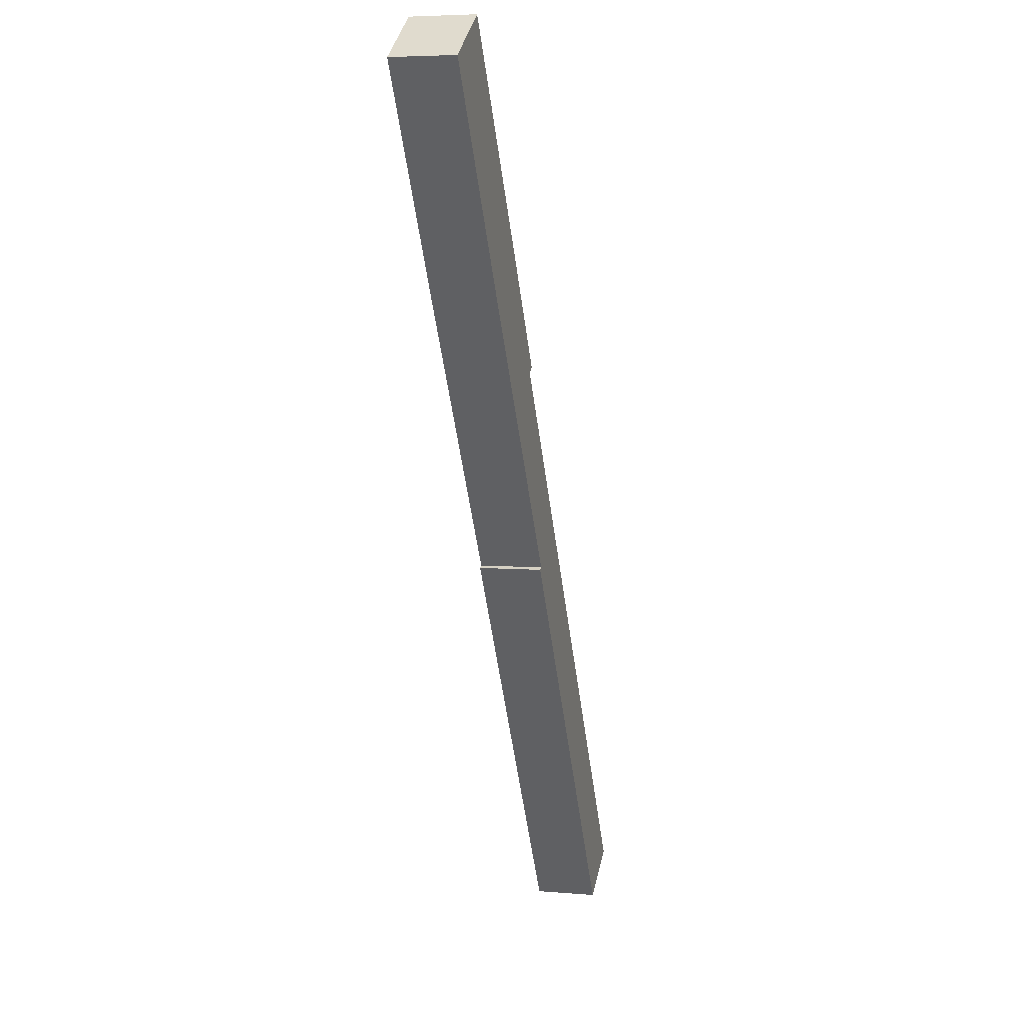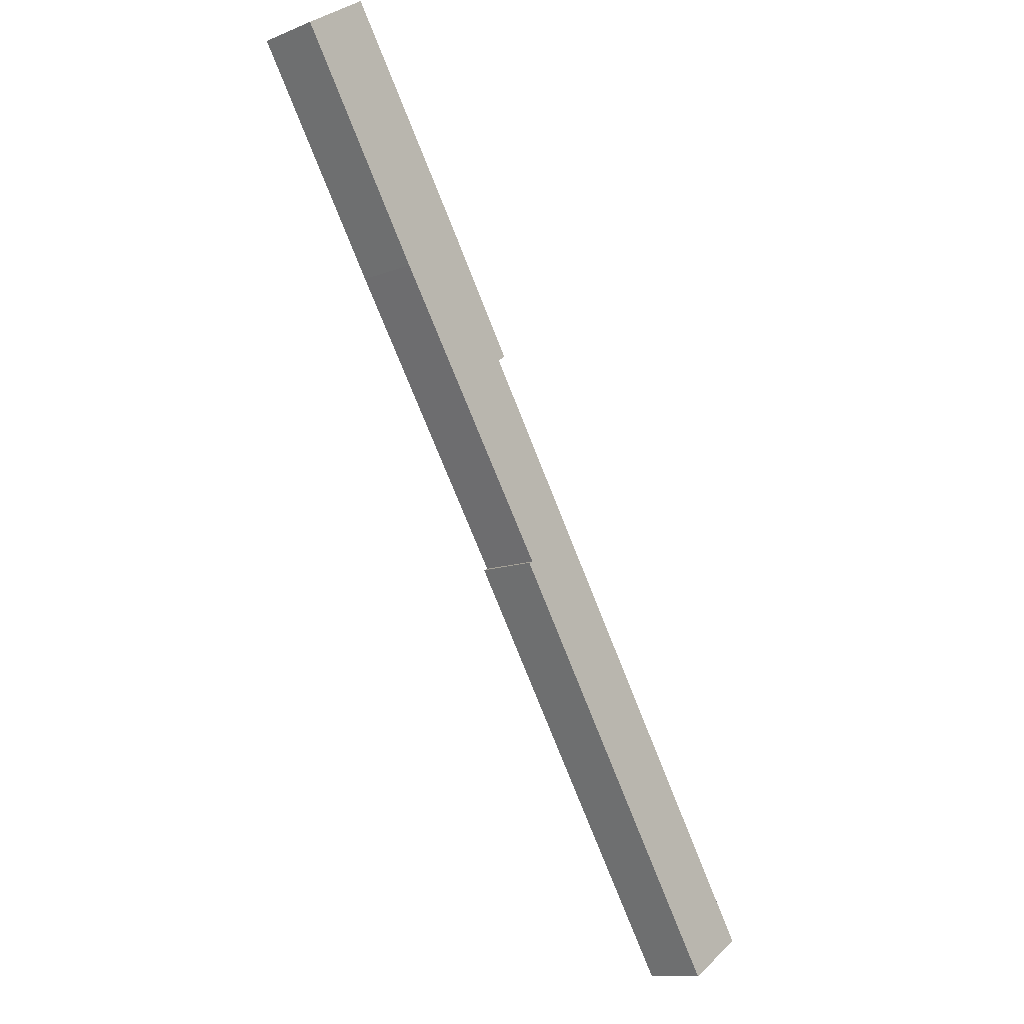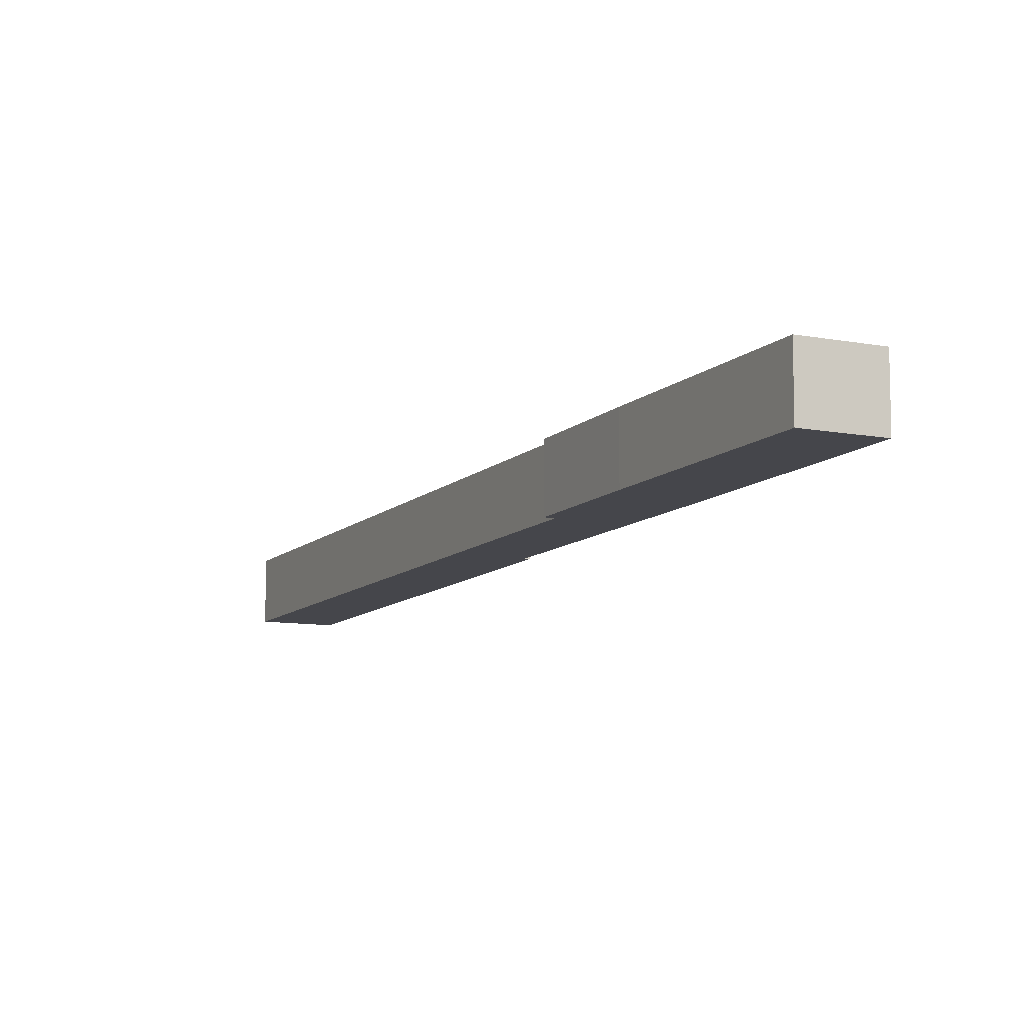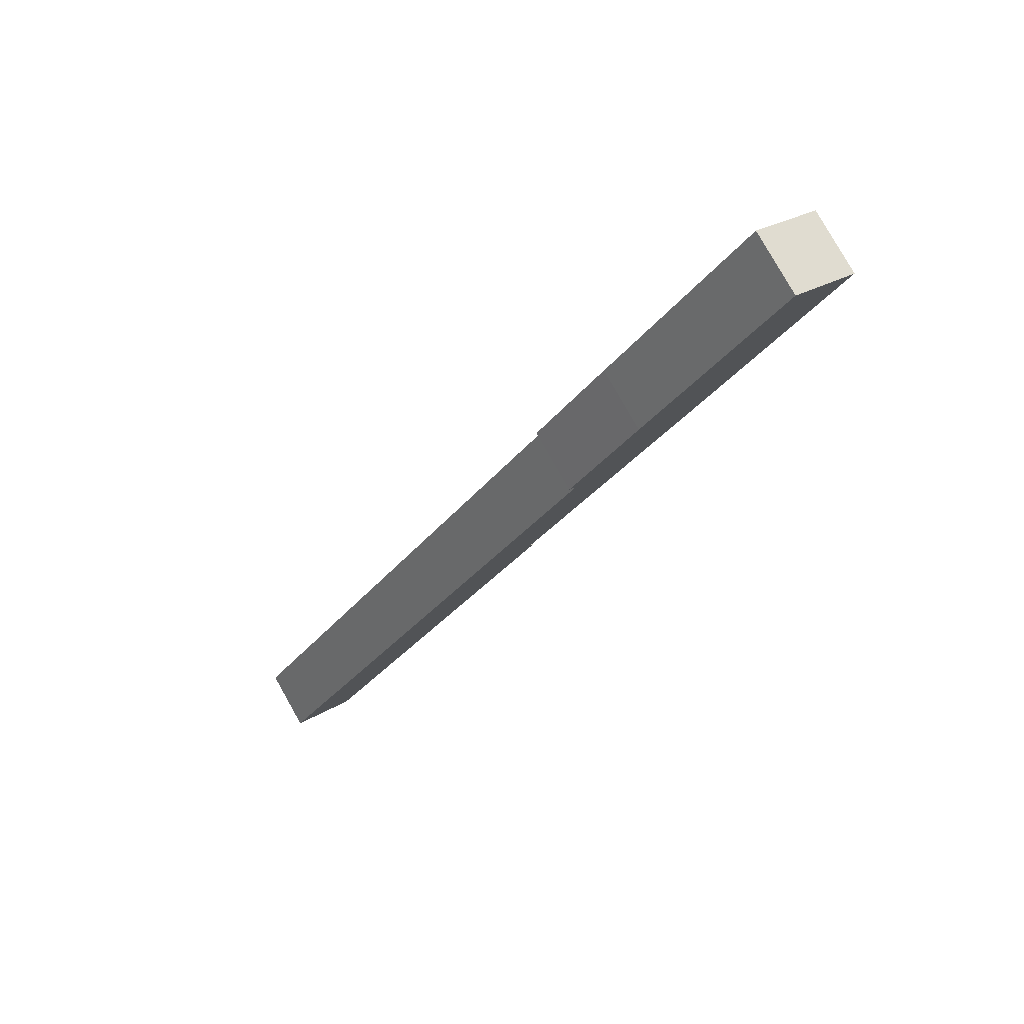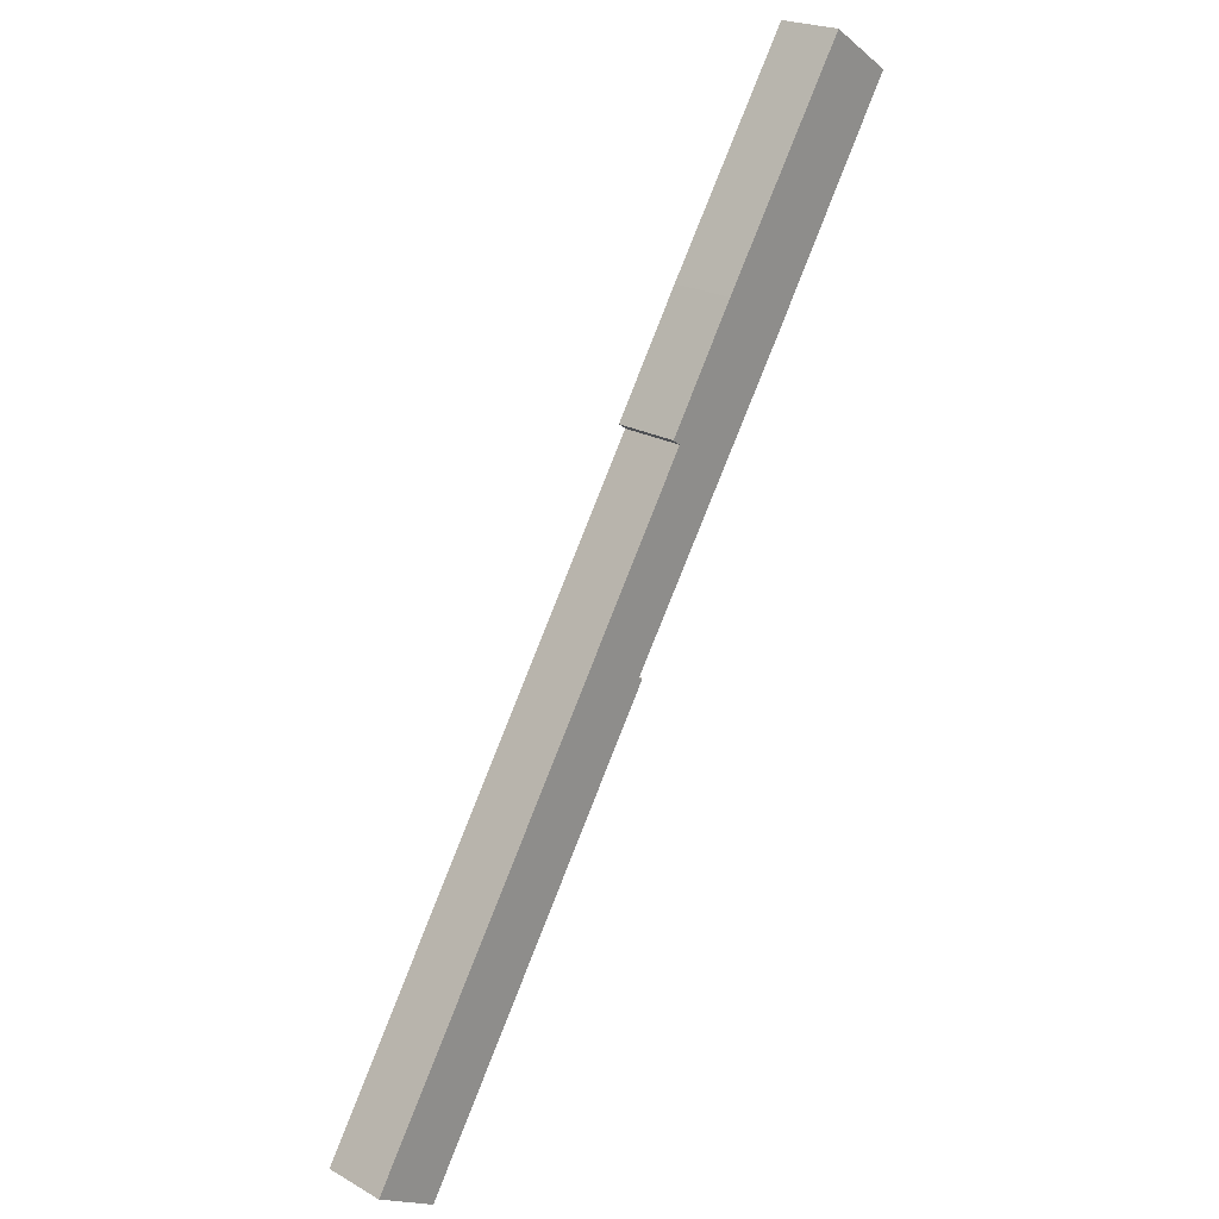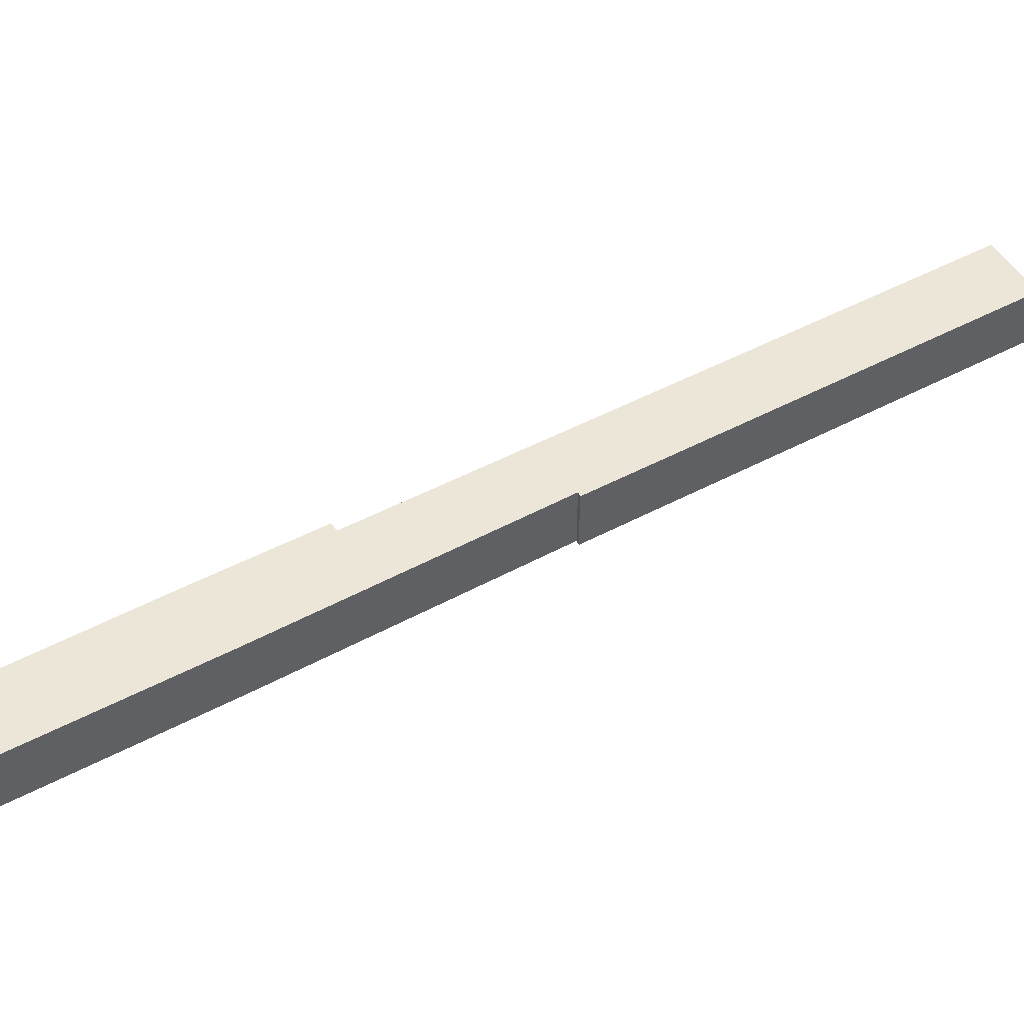
<metadata>
{"format":"obj","ext":"obj","renderer":"f3d","projection":"perspective","resolution":1024,"background":"white","views":[{"elev":5.5,"azim":104.4,"up":"+Z"},{"elev":-11.4,"azim":133.5,"up":"+Z"},{"elev":-10.1,"azim":7.3,"up":"+Y"},{"elev":79.7,"azim":-29.5,"up":"+Z"},{"elev":22.5,"azim":-46.3,"up":"+Z"},{"elev":49.2,"azim":91.9,"up":"+Y"}]}
</metadata>
<code>
v  2.995 3.149 -1.814
v  15.67 3.149 18.63
v  15.89 3.149 18.53
v  24.37 3.149 32.05
v  27.8 3.149 44.61
v  30.98 3.149 42.48
v  21.16 3.149 34.29
v  18.11 3.149 28.54
v  0.031 3.149 0.049
v  1.136 3.149 -0.688
v  0 3.149 1.928e-16
v  17.72 3.149 28.82
v  0 0 0
v  1.136 4.213e-17 -0.688
v  2.995 1.111e-16 -1.814
v  18.11 -1.747e-15 28.54
v  17.72 -1.765e-15 28.82
v  0.031 -3e-18 0.049
v  21.16 -2.1e-15 34.29
v  27.8 -2.731e-15 44.61
v  30.98 -2.601e-15 42.48
v  15.67 -1.141e-15 18.63
v  15.89 -1.135e-15 18.53
v  24.37 -1.963e-15 32.05
g defaultobject
f 1 2 3
f 4 5 6
f 5 4 7
f 7 4 2
f 7 2 8
f 8 2 9
f 9 2 1
f 9 1 10
f 9 10 11
f 12 7 8
f 10 13 11
f 13 10 1
f 13 1 14
f 14 1 15
f 16 12 8
f 12 16 17
f 13 9 11
f 9 13 8
f 8 13 16
f 16 13 18
f 17 7 12
f 7 17 19
f 7 19 5
f 5 19 20
f 20 6 5
f 6 20 21
f 22 3 2
f 3 22 23
f 21 4 6
f 4 21 24
f 4 24 2
f 2 24 22
f 23 1 3
f 1 23 15
f 19 21 20
f 21 19 24
f 24 19 17
f 24 17 16
f 24 16 22
f 22 16 18
f 22 15 23
f 15 22 18
f 15 18 14
f 14 18 13

</code>
